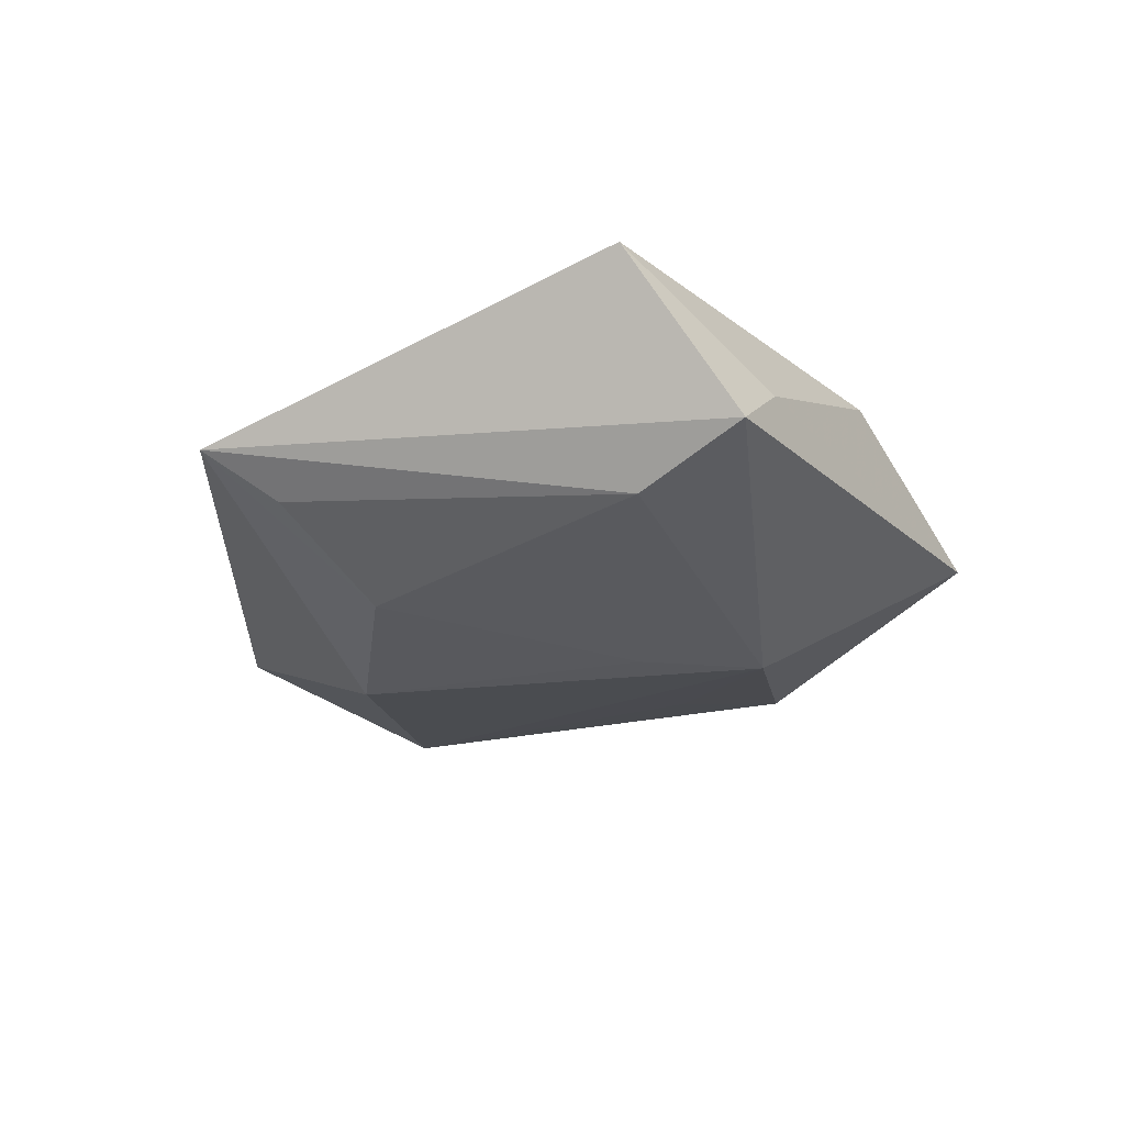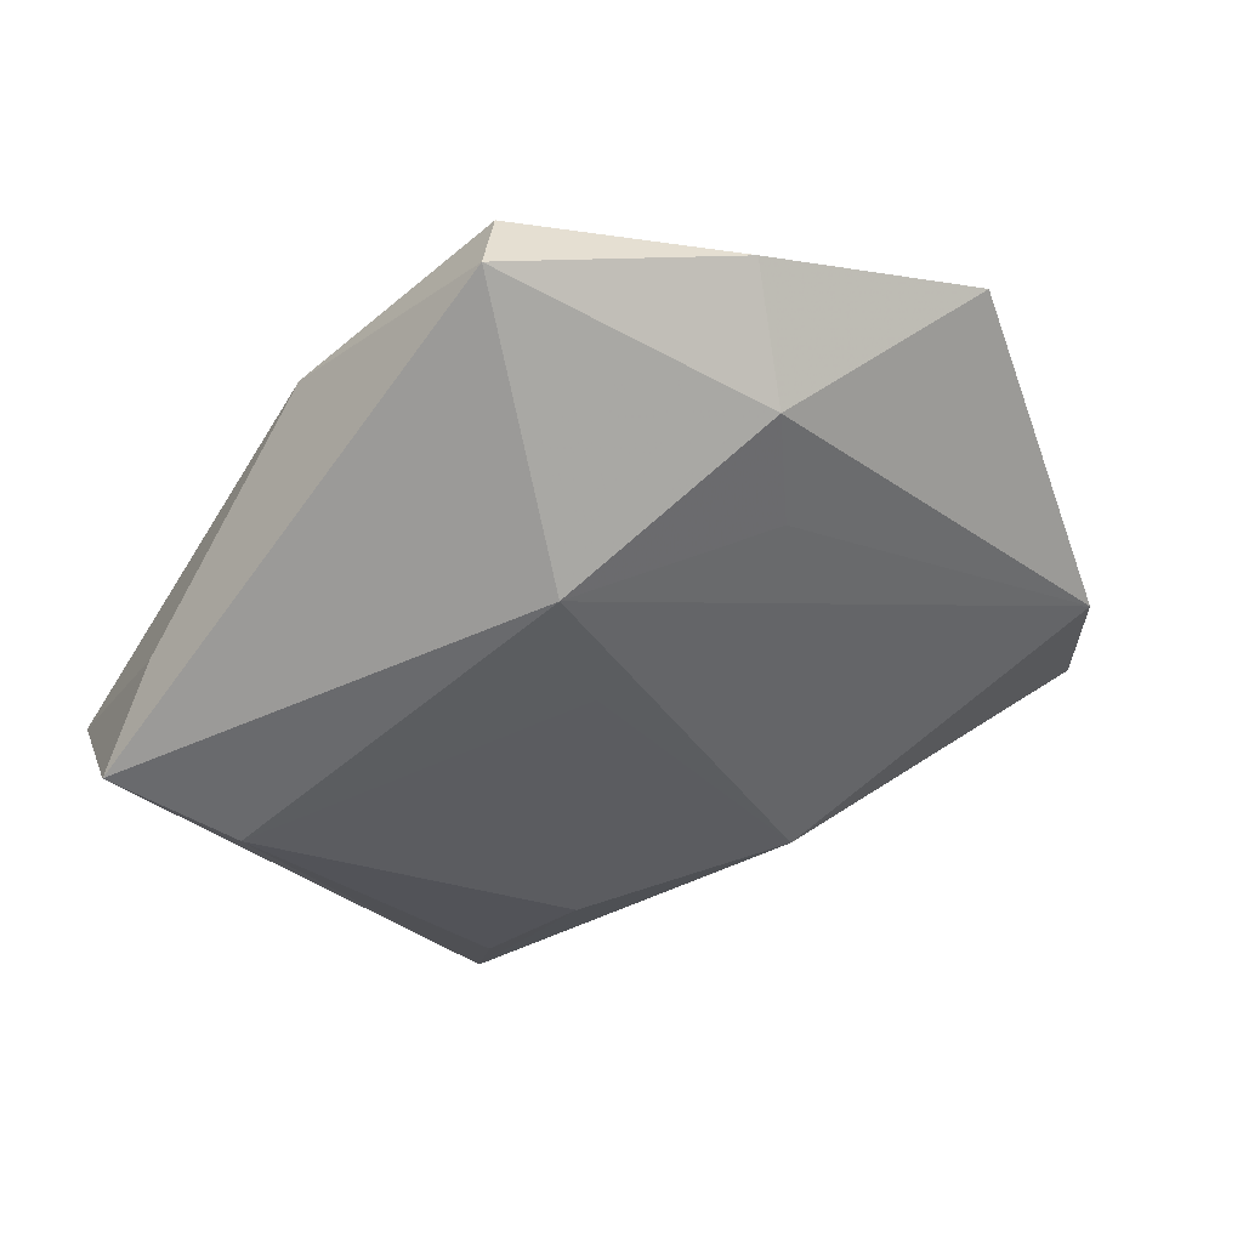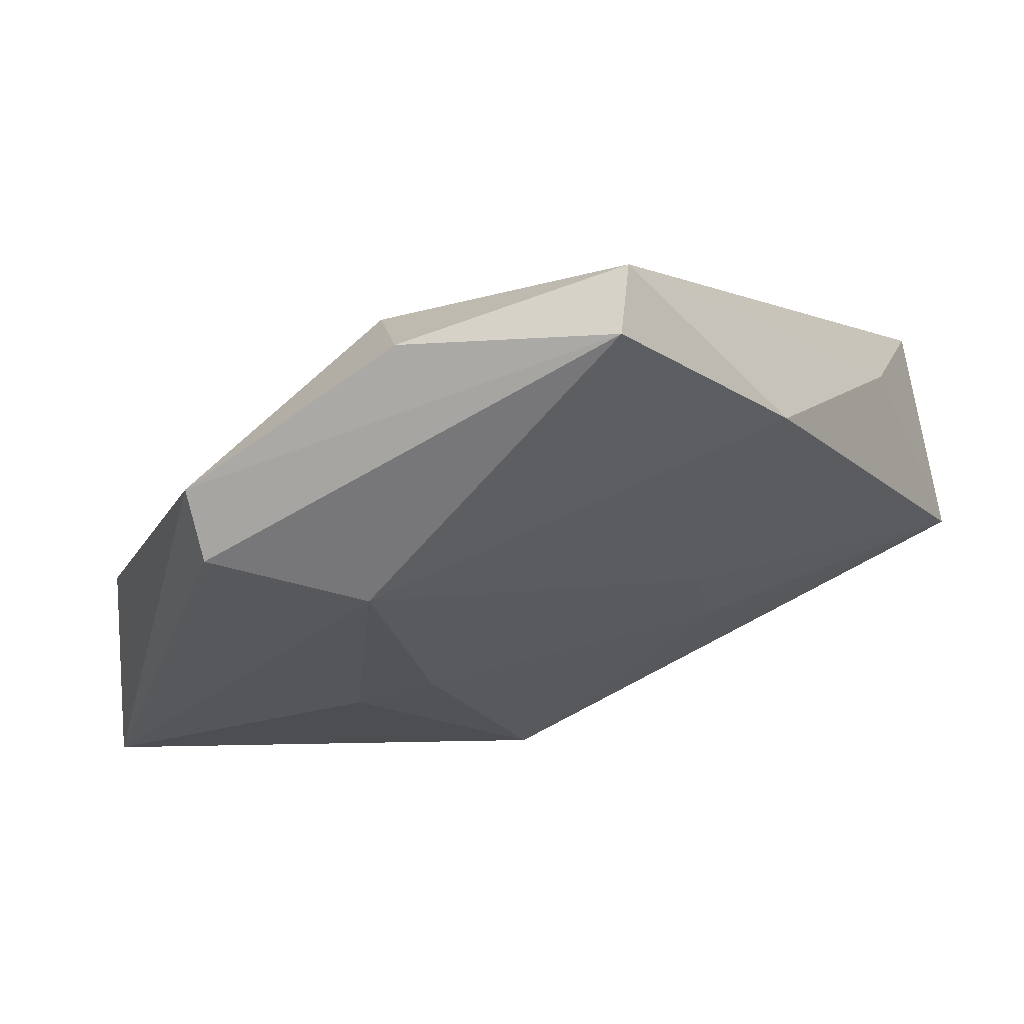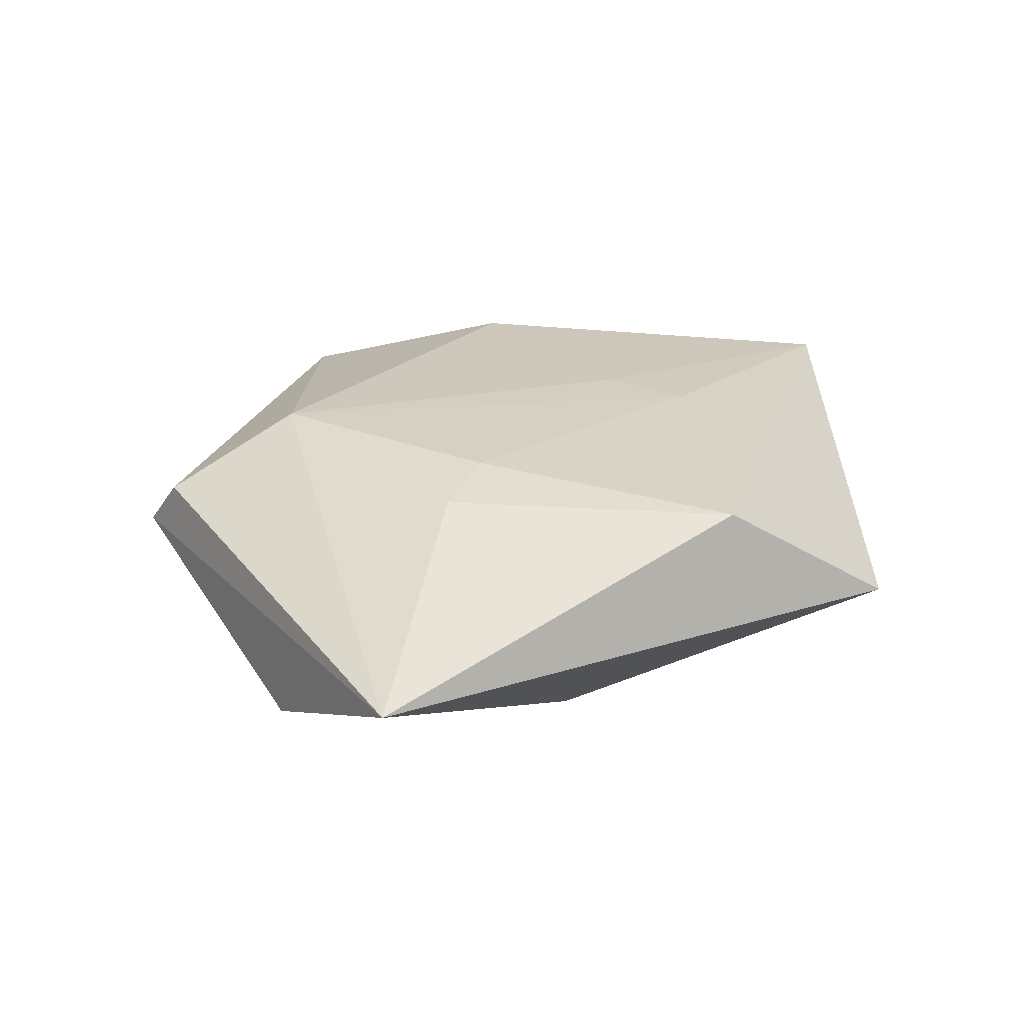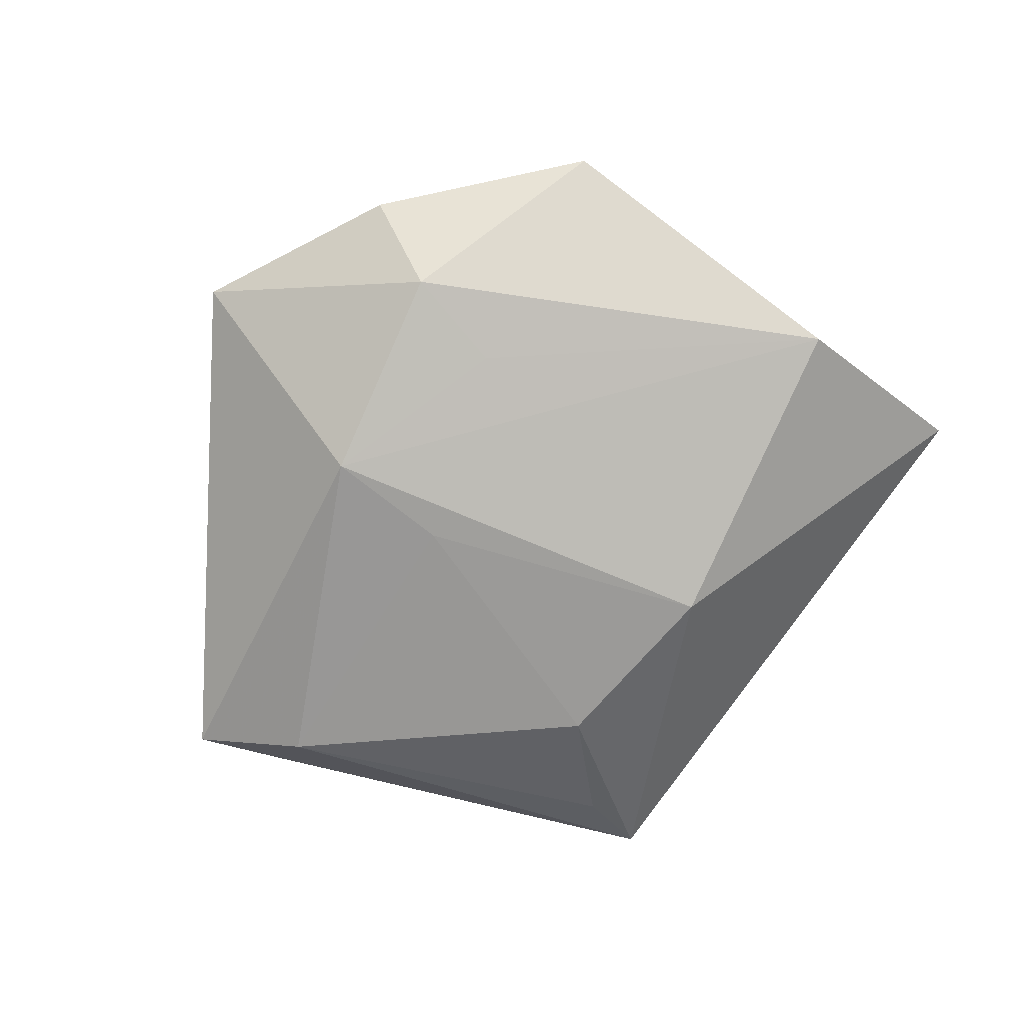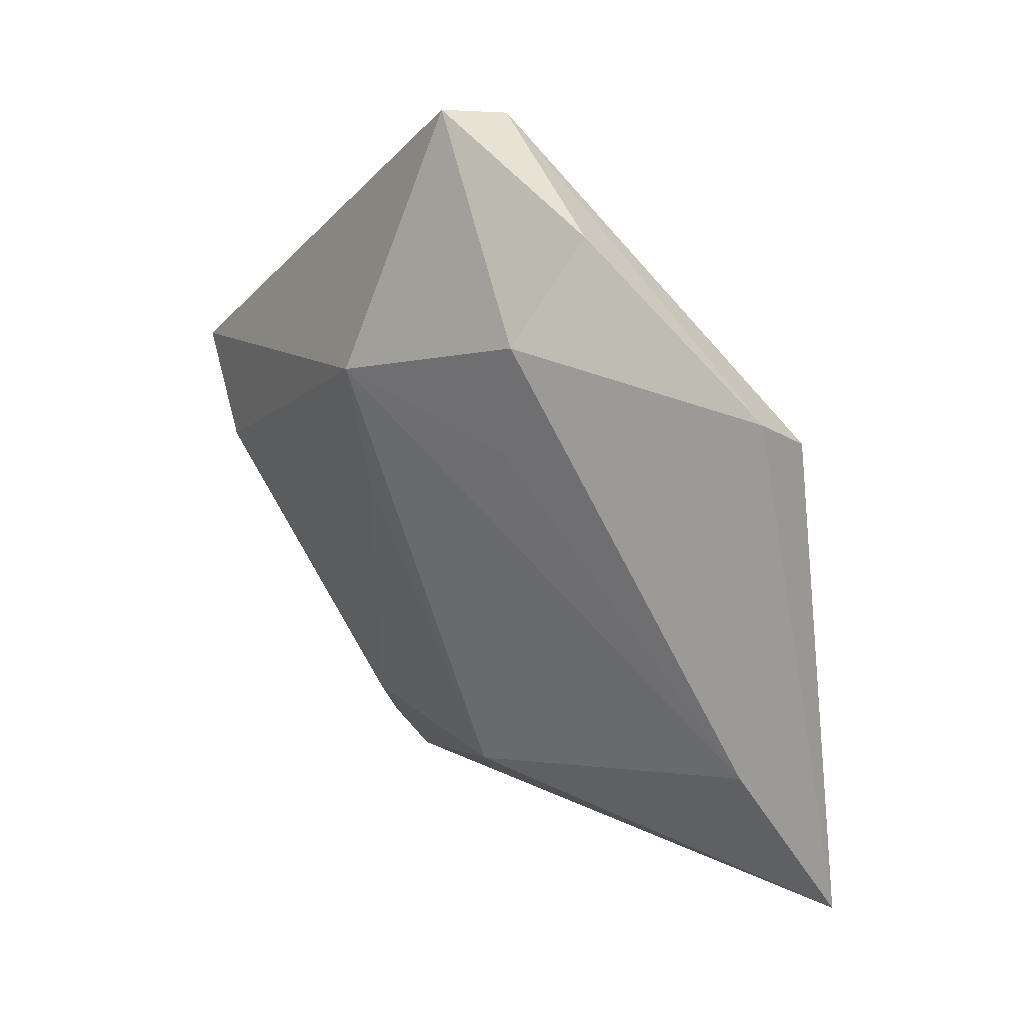
<metadata>
{"format":"obj","ext":"obj","renderer":"f3d","projection":"perspective","resolution":1024,"background":"white","views":[{"elev":-25.7,"azim":71.4,"up":"+Z"},{"elev":46.8,"azim":162.6,"up":"+Y"},{"elev":62.7,"azim":-17.7,"up":"+Y"},{"elev":26.6,"azim":-48.0,"up":"+Z"},{"elev":-74.0,"azim":-141.7,"up":"+Z"},{"elev":37.3,"azim":-130.4,"up":"+Y"}]}
</metadata>
<code>
v -0.01256 0.03411 -0.01095
v -0.02448 -0.009976 0.01282
v -0.01407 -0.02064 -0.0163
v -0.01339 0.04434 -0.001338
v 0.02638 0.0292 0.01141
v -0.0378 0.03194 0.001606
v 0.00817 -0.02521 -0.01461
v 0.04497 0.009534 -0.0003677
v 0.01564 -0.03859 -0.006904
v 0.009729 0.02251 -0.01648
v 0.05153 -0.0107 0.01118
v 0.05161 0.003003 -0.007643
v 0.008431 0.04763 0.006338
v 0.006327 0.007934 -0.01623
v 0.01572 -0.04788 -0.001867
v -0.003595 -0.03808 0.01277
v 0.01147 0.04909 -0.0004849
v 0.04031 -0.004816 -0.01237
v -0.03791 0.0268 0.007787
v -0.0157 -0.007298 0.0143
v 0.01945 -0.01212 0.01352
v 0.01768 -0.001324 0.01356
v -0.04807 -0.003912 -0.008969
v -0.01309 0.02139 -0.01243
v -0.0221 0.02096 0.01481
v -0.05345 -0.02727 0.002415
f 19 26 25
f 17 12 10
f 16 26 15
f 15 11 16
f 12 11 15
f 2 26 16
f 2 25 26
f 13 25 5
f 5 17 13
f 19 25 13
f 6 26 19
f 6 23 26
f 19 13 6
f 5 11 8
f 8 11 12
f 8 17 5
f 12 17 8
f 16 11 21
f 4 13 17
f 4 6 13
f 16 21 20
f 20 21 25
f 20 2 16
f 25 2 20
f 5 25 22
f 25 21 22
f 22 11 5
f 22 21 11
f 3 23 10
f 26 23 3
f 3 15 26
f 3 7 15
f 12 15 18
f 10 12 18
f 1 17 10
f 1 4 17
f 23 6 1
f 6 4 1
f 14 3 10
f 7 3 14
f 10 18 14
f 14 18 7
f 15 7 9
f 9 18 15
f 7 18 9
f 10 23 24
f 24 1 10
f 23 1 24

</code>
